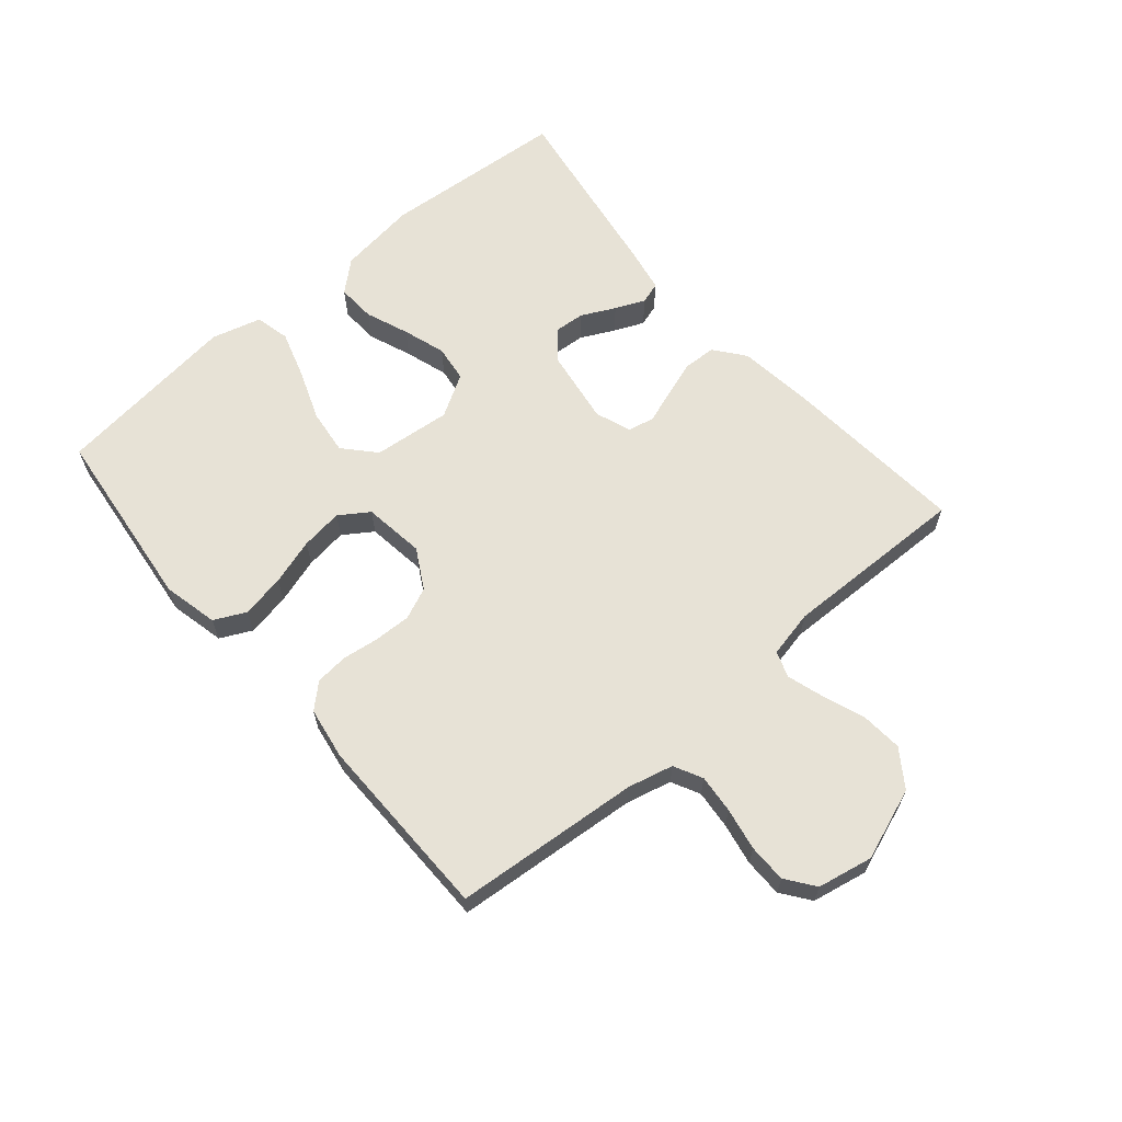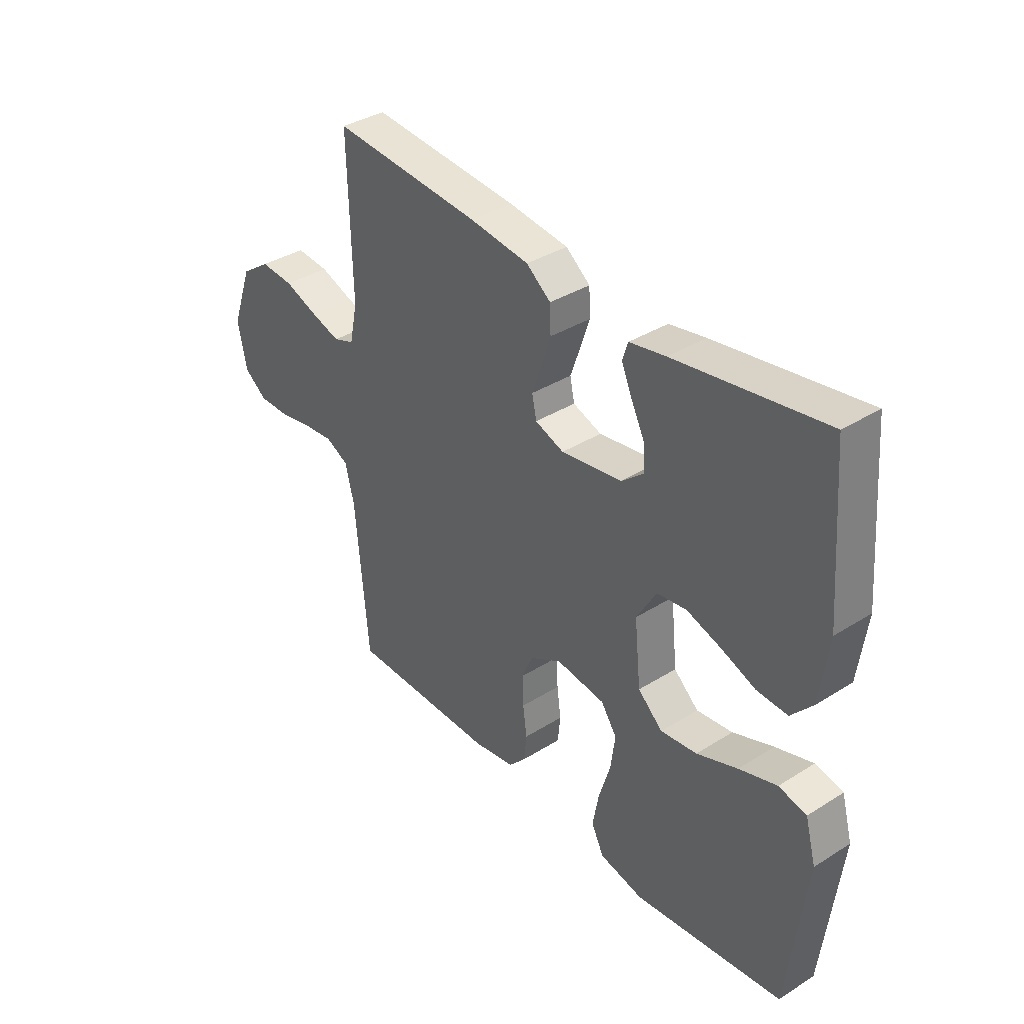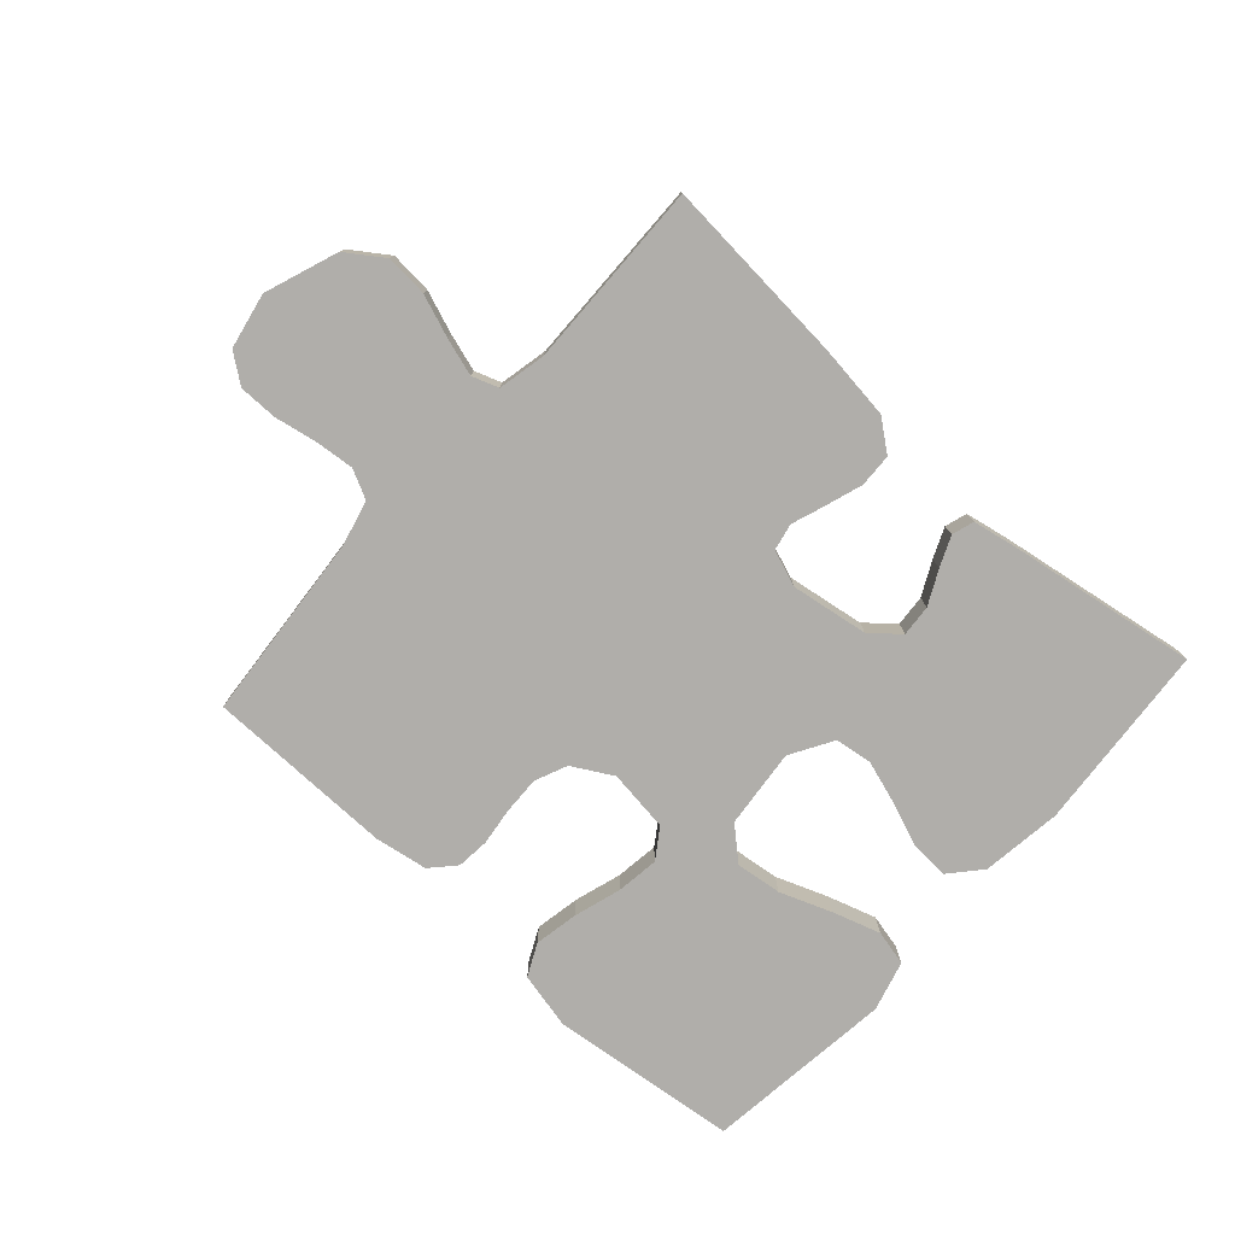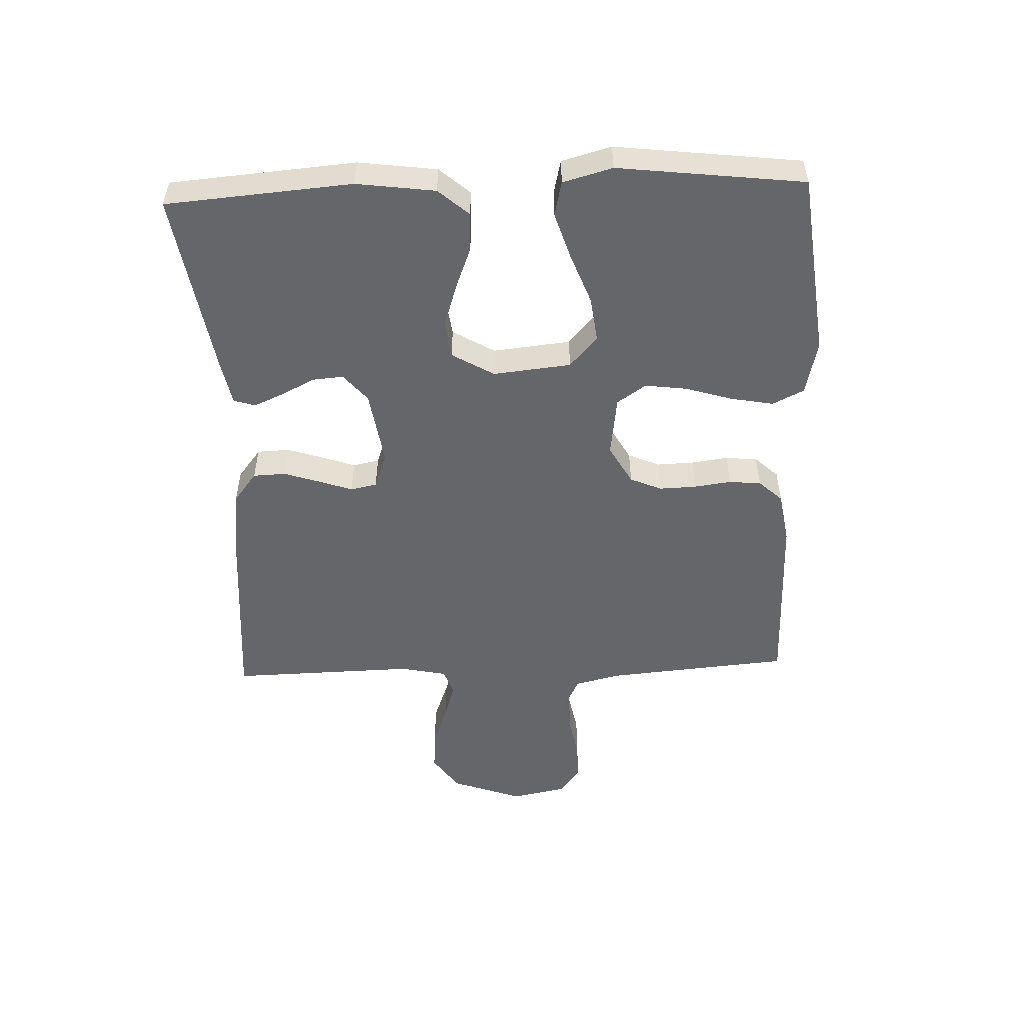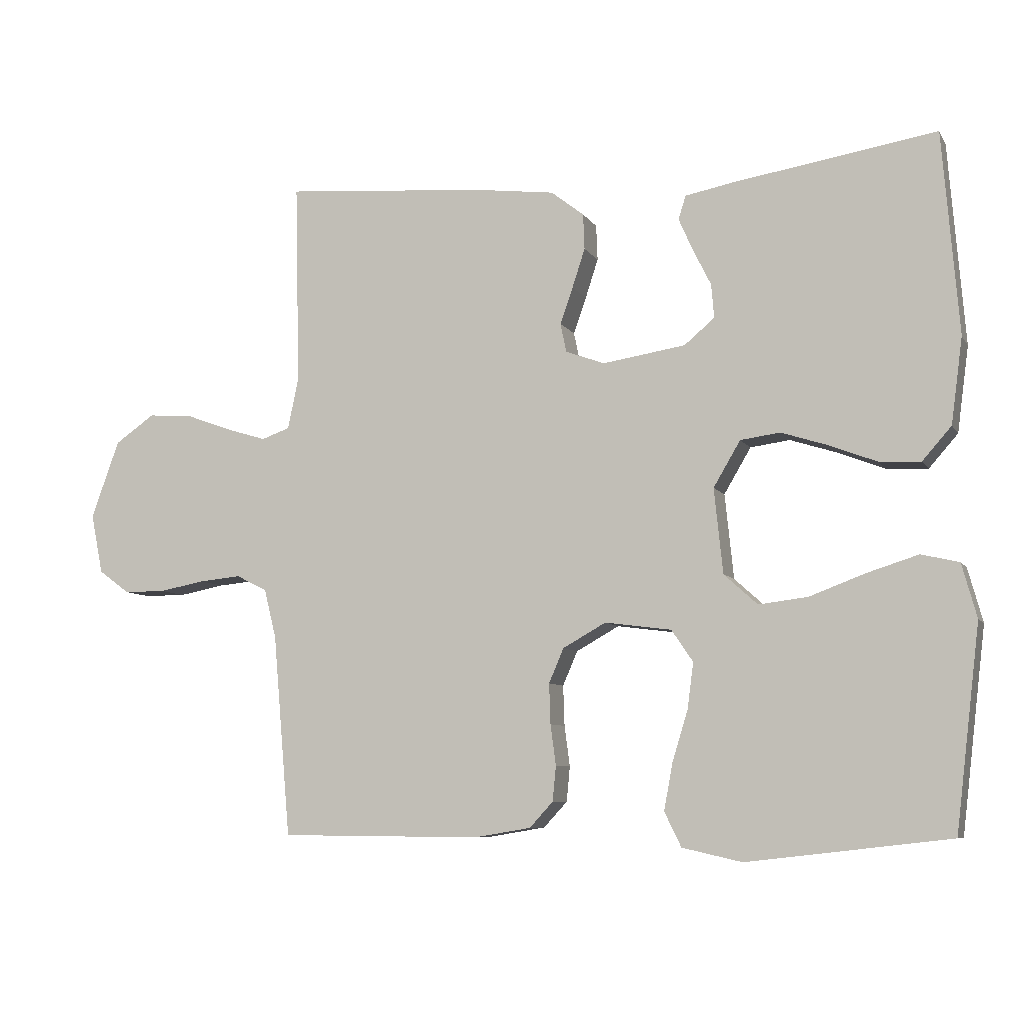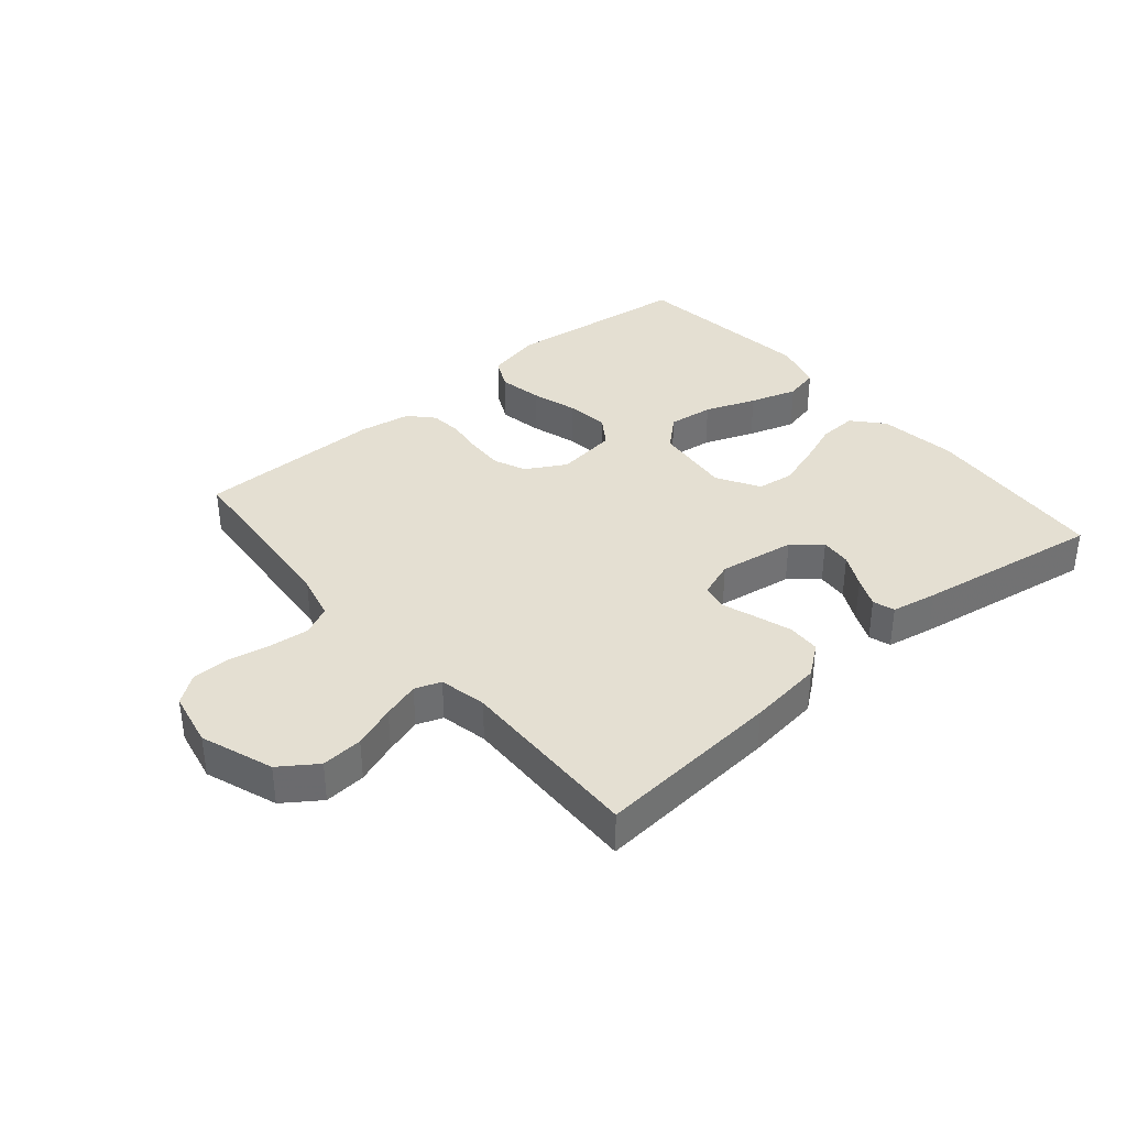
<metadata>
{"format":"obj","ext":"obj","renderer":"f3d","projection":"perspective","resolution":1024,"background":"white","views":[{"elev":63.6,"azim":-130.6,"up":"+Y"},{"elev":36.8,"azim":50.9,"up":"+Z"},{"elev":-77.8,"azim":-42.1,"up":"+Y"},{"elev":-51.9,"azim":92.2,"up":"+Y"},{"elev":-7.5,"azim":18.4,"up":"+Z"},{"elev":36.9,"azim":-40.3,"up":"+Y"}]}
</metadata>
<code>
v 0.5 0.07 -0.5
v 0.2 0.07 -0.535
v 0.111 0.07 -0.515
v 0.086 0.07 -0.464
v 0.099 0.07 -0.394
v 0.122 0.07 -0.319
v 0.131 0.07 -0.251
v 0.099 0.07 -0.204
v 0 0.07 -0.191
v -0.064 0.07 -0.227
v -0.086 0.07 -0.278
v -0.084 0.07 -0.338
v -0.076 0.07 -0.398
v -0.081 0.07 -0.45
v -0.116 0.07 -0.488
v -0.2 0.07 -0.502
v -0.5 0.07 -0.5
v -0.526 0.07 -0.2
v -0.544 0.07 -0.127
v -0.59 0.07 -0.104
v -0.652 0.07 -0.11
v -0.72 0.07 -0.123
v -0.782 0.07 -0.123
v -0.828 0.07 -0.089
v -0.846 0.07 0
v -0.804 0.07 0.116
v -0.745 0.07 0.157
v -0.678 0.07 0.152
v -0.61 0.07 0.127
v -0.551 0.07 0.109
v -0.509 0.07 0.124
v -0.493 0.07 0.2
v -0.5 0.07 0.5
v -0.2 0.07 0.476
v -0.08 0.07 0.461
v -0.031 0.07 0.423
v -0.029 0.07 0.37
v -0.048 0.07 0.312
v -0.067 0.07 0.258
v -0.058 0.07 0.215
v 0 0.07 0.194
v 0.123 0.07 0.213
v 0.168 0.07 0.251
v 0.164 0.07 0.301
v 0.137 0.07 0.355
v 0.116 0.07 0.403
v 0.127 0.07 0.438
v 0.2 0.07 0.452
v 0.5 0.07 0.5
v 0.524 0.07 0.2
v 0.507 0.07 0.073
v 0.464 0.07 0.024
v 0.402 0.07 0.027
v 0.332 0.07 0.054
v 0.263 0.07 0.076
v 0.204 0.07 0.068
v 0.164 0.07 0
v 0.177 0.07 -0.126
v 0.227 0.07 -0.171
v 0.3 0.07 -0.162
v 0.382 0.07 -0.131
v 0.458 0.07 -0.107
v 0.514 0.07 -0.12
v 0.536 0.07 -0.2
v 0.5 0 -0.5
v 0.2 0 -0.535
v 0.111 0 -0.515
v 0.086 0 -0.464
v 0.099 0 -0.394
v 0.122 0 -0.319
v 0.131 0 -0.251
v 0.099 0 -0.204
v 0 0 -0.191
v -0.064 0 -0.227
v -0.086 0 -0.278
v -0.084 0 -0.338
v -0.076 0 -0.398
v -0.081 0 -0.45
v -0.116 0 -0.488
v -0.2 0 -0.502
v -0.5 0 -0.5
v -0.526 0 -0.2
v -0.544 0 -0.127
v -0.59 0 -0.104
v -0.652 0 -0.11
v -0.72 0 -0.123
v -0.782 0 -0.123
v -0.828 0 -0.089
v -0.846 0 0
v -0.804 0 0.116
v -0.745 0 0.157
v -0.678 0 0.152
v -0.61 0 0.127
v -0.551 0 0.109
v -0.509 0 0.124
v -0.493 0 0.2
v -0.5 0 0.5
v -0.2 0 0.476
v -0.08 0 0.461
v -0.031 0 0.423
v -0.029 0 0.37
v -0.048 0 0.312
v -0.067 0 0.258
v -0.058 0 0.215
v 0 0 0.194
v 0.123 0 0.213
v 0.168 0 0.251
v 0.164 0 0.301
v 0.137 0 0.355
v 0.116 0 0.403
v 0.127 0 0.438
v 0.2 0 0.452
v 0.5 0 0.5
v 0.524 0 0.2
v 0.507 0 0.073
v 0.464 0 0.024
v 0.402 0 0.027
v 0.332 0 0.054
v 0.263 0 0.076
v 0.204 0 0.068
v 0.164 0 0
v 0.177 0 -0.126
v 0.227 0 -0.171
v 0.3 0 -0.162
v 0.382 0 -0.131
v 0.458 0 -0.107
v 0.514 0 -0.12
v 0.536 0 -0.2
f 60 61 62 63
f 60 63 64 1
f 51 52 53 54
f 51 54 55
f 50 51 55
f 49 50 55 56
f 44 45 46 47
f 44 47 48 49
f 36 37 38 39
f 34 35 36 39
f 32 33 34 39
f 31 32 39 40
f 30 31 40 41
f 26 27 28 29
f 26 29 30
f 25 26 30
f 24 25 30 41
f 21 22 23 24
f 20 21 24 41
f 15 16 17 18
f 15 18 19
f 12 13 14 15
f 11 12 15 19
f 10 11 19 20
f 3 4 5 6
f 3 6 7
f 2 3 7
f 59 60 1 2
f 58 59 2 7
f 57 58 7 8
f 43 44 49 56
f 42 43 56 57
f 9 10 20 41
f 41 42 57
f 8 9 41 57
f 127 126 125 124
f 65 128 127 124
f 118 117 116 115
f 119 118 115
f 119 115 114
f 120 119 114 113
f 111 110 109 108
f 113 112 111 108
f 103 102 101 100
f 103 100 99 98
f 103 98 97 96
f 104 103 96 95
f 105 104 95 94
f 93 92 91 90
f 94 93 90
f 94 90 89
f 105 94 89 88
f 88 87 86 85
f 105 88 85 84
f 82 81 80 79
f 83 82 79
f 79 78 77 76
f 83 79 76 75
f 84 83 75 74
f 70 69 68 67
f 71 70 67
f 71 67 66
f 66 65 124 123
f 71 66 123 122
f 72 71 122 121
f 120 113 108 107
f 121 120 107 106
f 105 84 74 73
f 121 106 105
f 121 105 73 72
f 1 65 66 2
f 2 66 67 3
f 3 67 68 4
f 4 68 69 5
f 5 69 70 6
f 6 70 71 7
f 7 71 72 8
f 8 72 73 9
f 9 73 74 10
f 10 74 75 11
f 11 75 76 12
f 12 76 77 13
f 13 77 78 14
f 14 78 79 15
f 15 79 80 16
f 16 80 81 17
f 17 81 82 18
f 18 82 83 19
f 19 83 84 20
f 20 84 85 21
f 21 85 86 22
f 22 86 87 23
f 23 87 88 24
f 24 88 89 25
f 25 89 90 26
f 26 90 91 27
f 27 91 92 28
f 28 92 93 29
f 29 93 94 30
f 30 94 95 31
f 31 95 96 32
f 32 96 97 33
f 33 97 98 34
f 34 98 99 35
f 35 99 100 36
f 36 100 101 37
f 37 101 102 38
f 38 102 103 39
f 39 103 104 40
f 40 104 105 41
f 41 105 106 42
f 42 106 107 43
f 43 107 108 44
f 44 108 109 45
f 45 109 110 46
f 46 110 111 47
f 47 111 112 48
f 48 112 113 49
f 49 113 114 50
f 50 114 115 51
f 51 115 116 52
f 52 116 117 53
f 53 117 118 54
f 54 118 119 55
f 55 119 120 56
f 56 120 121 57
f 57 121 122 58
f 58 122 123 59
f 59 123 124 60
f 60 124 125 61
f 61 125 126 62
f 62 126 127 63
f 63 127 128 64
f 64 128 65 1

</code>
